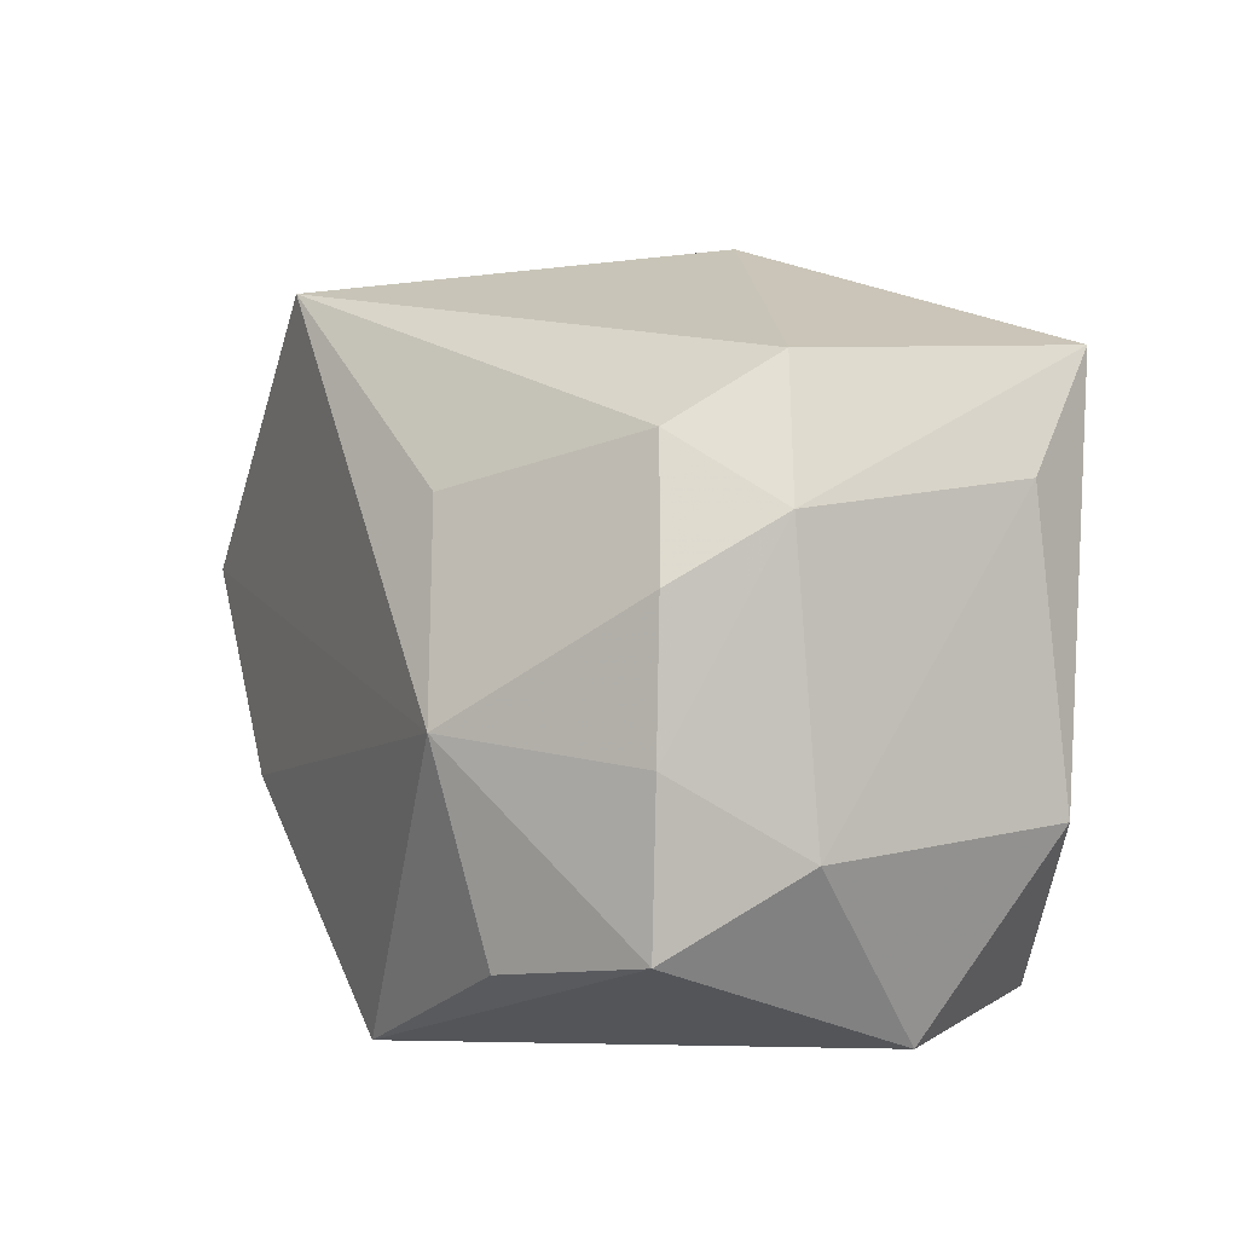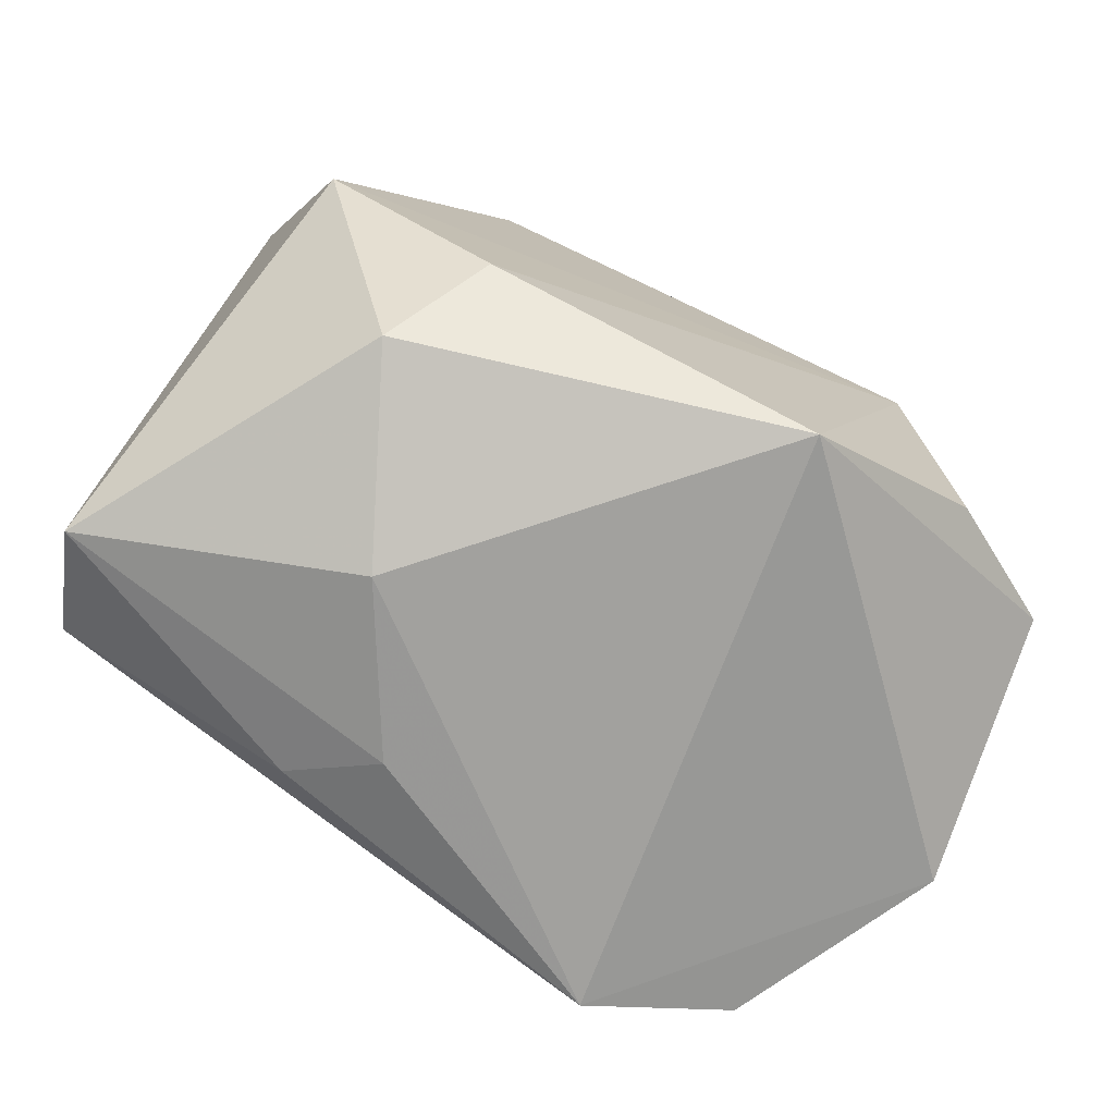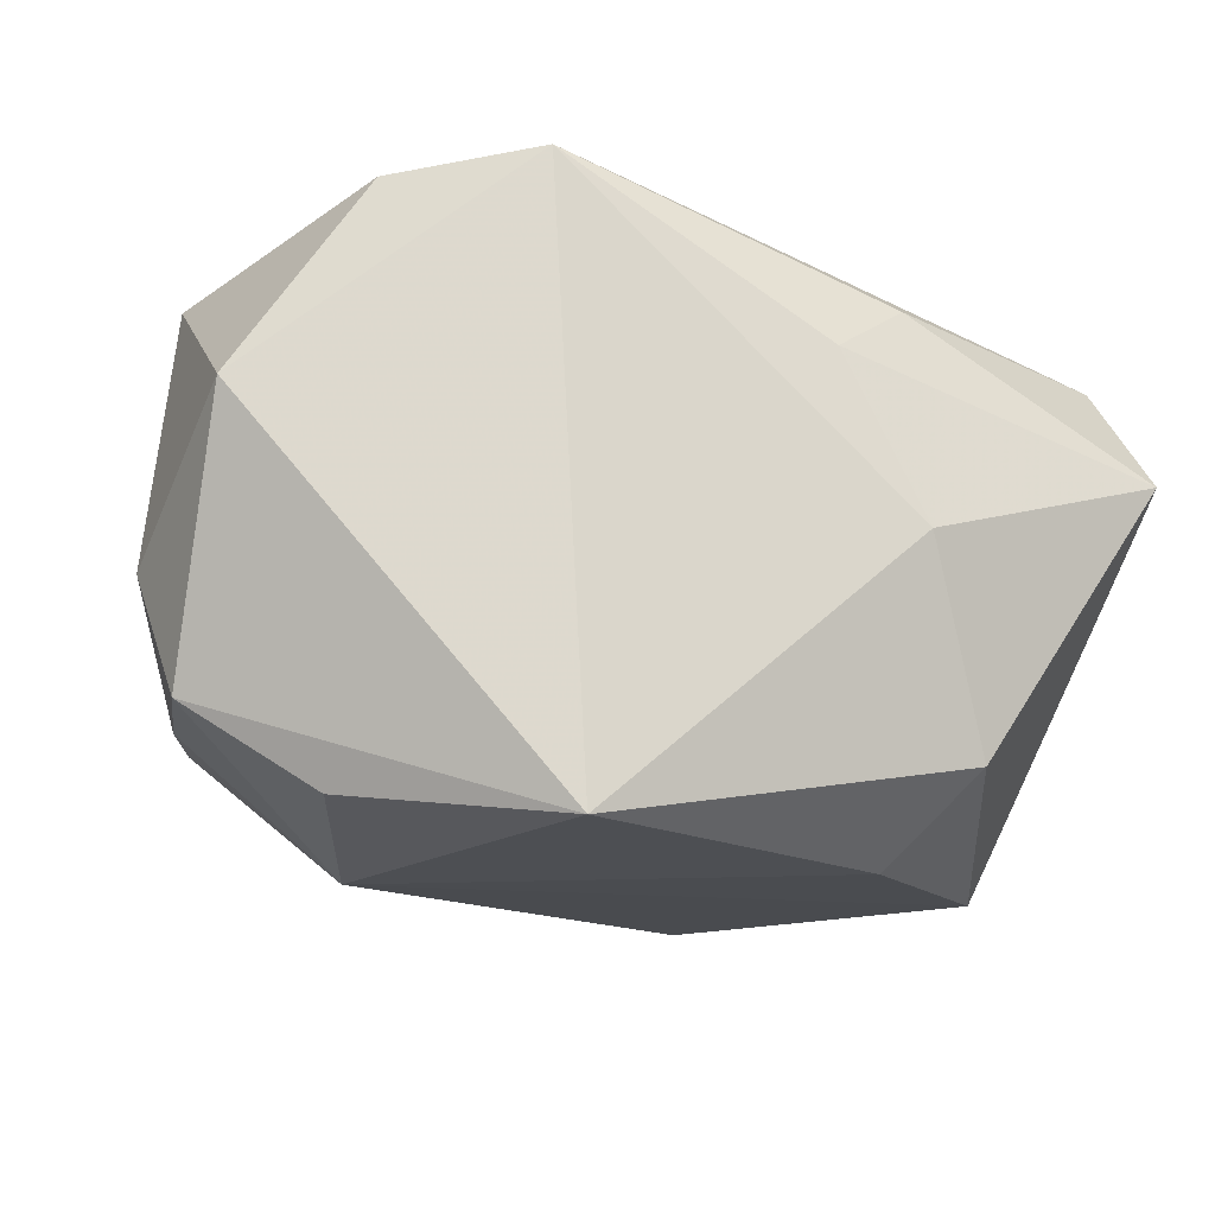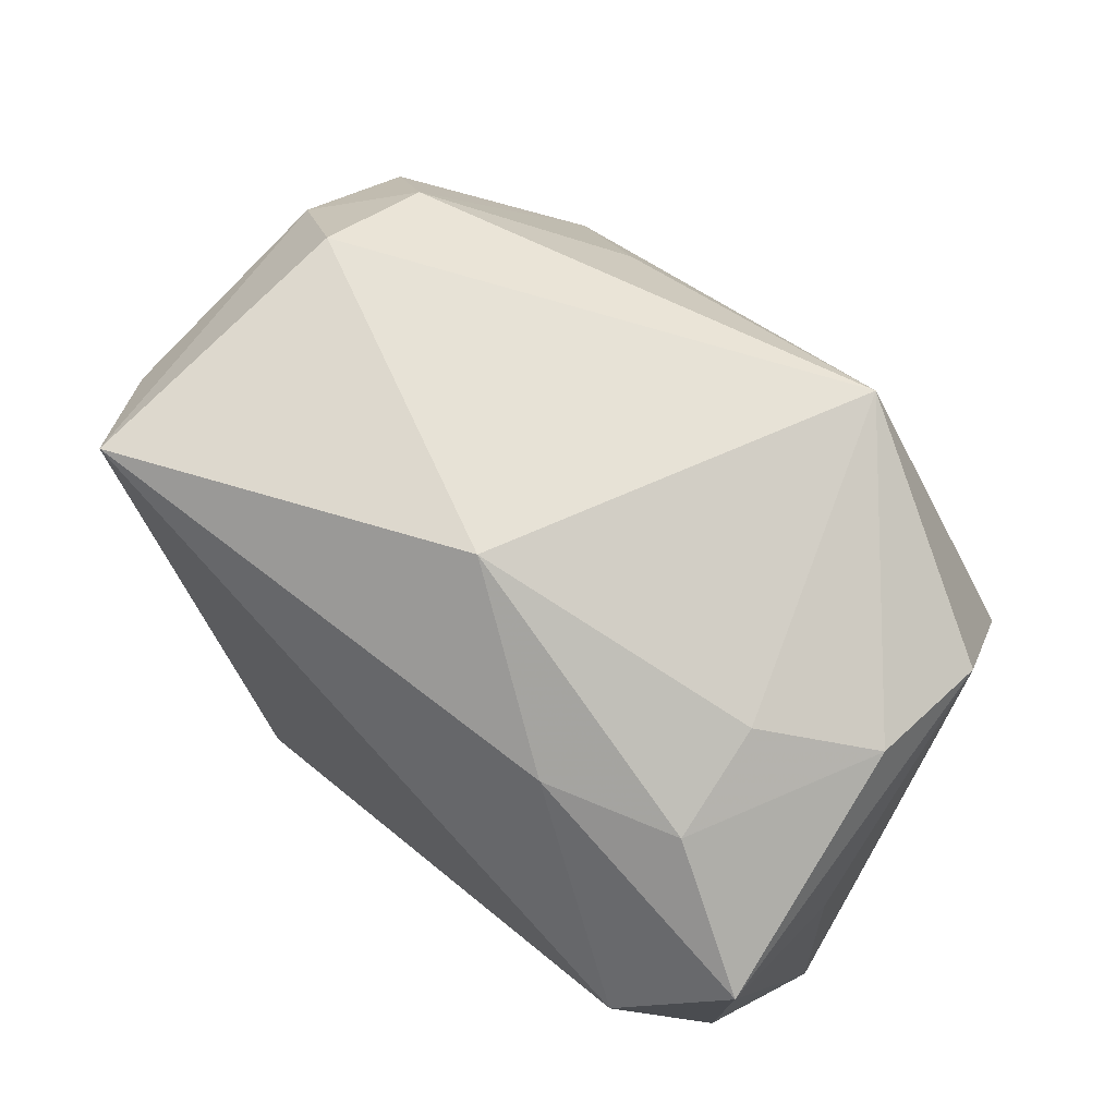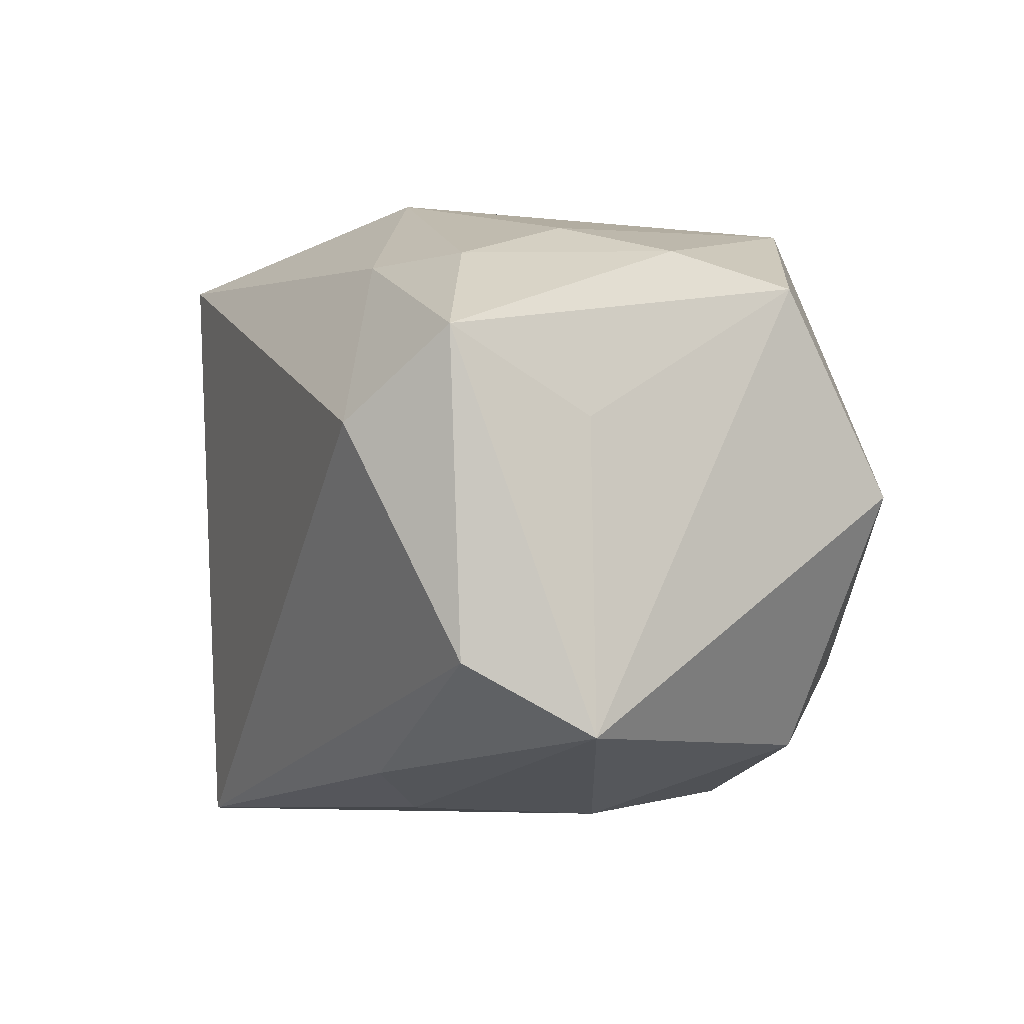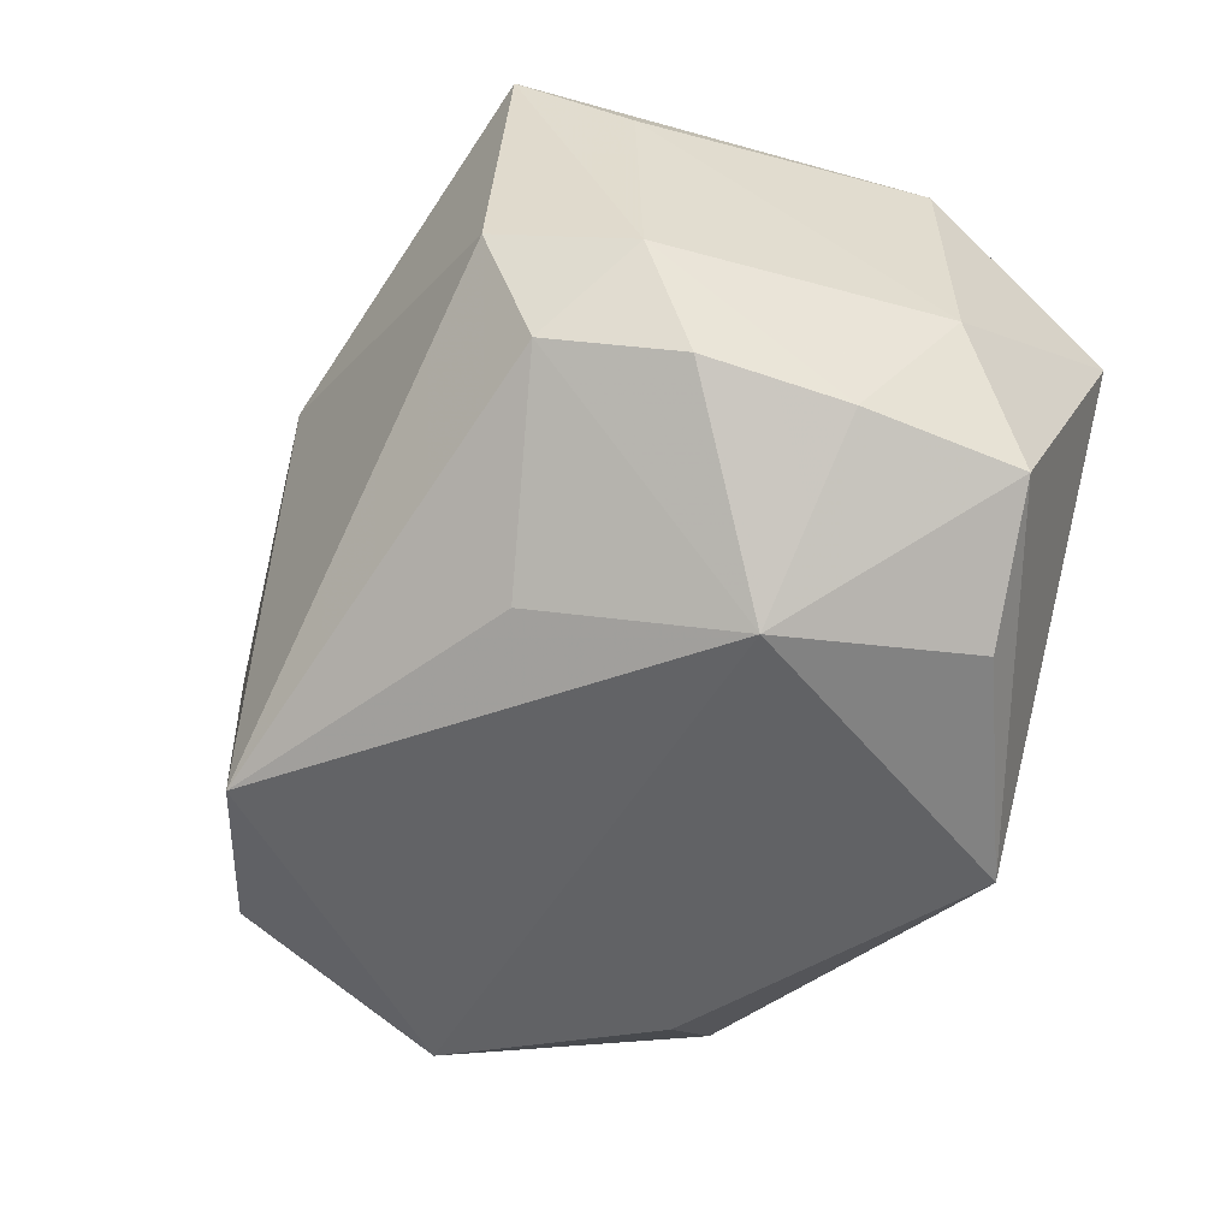
<metadata>
{"format":"obj","ext":"obj","renderer":"f3d","projection":"perspective","resolution":1024,"background":"white","views":[{"elev":16.9,"azim":-115.5,"up":"+Y"},{"elev":-71.1,"azim":155.8,"up":"+Y"},{"elev":-19.8,"azim":-17.9,"up":"+Z"},{"elev":69.7,"azim":45.0,"up":"+Y"},{"elev":-6.0,"azim":70.3,"up":"+Y"},{"elev":-50.5,"azim":-120.4,"up":"+Z"}]}
</metadata>
<code>
v 0.01641 -0.01299 -0.02517
v 0.01579 -0.0259 -0.002849
v -0.02469 0.02693 -0.000683
v -0.03512 -0.02052 0.004399
v -0.0252 -0.01372 -0.02285
v 0.03328 0.01683 -0.01338
v 0.01651 0.01975 0.01705
v -0.03349 0.002269 -0.01466
v 0.01407 0.02595 -0.02163
v -0.02493 -0.02311 0.02006
v -0.0246 0.02508 0.0233
v -0.02037 0.002282 -0.02515
v 0.02195 -0.02008 -0.01846
v 0.03802 -0.01957 0.005583
v 0.02694 0.01923 0.01261
v -0.03775 -0.004403 -0.004875
v -0.01283 -0.0259 0.0233
v 0.009145 -0.02542 0.01082
v 0.03561 -0.01399 0.0155
v 0.03685 0.004918 0.005508
v 0.002925 0.02878 0.009864
v 0.03311 0.01922 -0.003014
v 0.03043 0.004435 0.0233
v 0.02524 0.02235 0.003569
v -0.03549 -0.01038 -0.01591
v 0.01577 -0.02237 0.01593
v 0.02996 0.0004791 -0.02358
v -0.03012 0.01754 0.01568
v -0.01055 0.01603 -0.02051
v -0.03064 0.01345 -0.01307
v -0.03578 -0.005537 0.01589
v -0.02446 0.02246 -0.01007
v -0.009672 -0.02466 -0.02583
v 0.03741 0.0113 0.01703
v -0.03177 0.01793 -0.003965
f 23 11 17
f 9 27 12
f 12 33 5
f 5 25 12
f 33 25 5
f 10 11 31
f 10 17 11
f 31 11 28
f 28 16 31
f 23 17 19
f 17 26 19
f 2 17 33
f 4 10 31
f 31 16 4
f 4 16 25
f 4 25 33
f 33 17 4
f 17 10 4
f 29 9 12
f 12 32 29
f 29 32 9
f 9 32 3
f 25 16 8
f 12 25 8
f 7 11 23
f 21 3 11
f 9 3 21
f 11 7 21
f 21 7 15
f 23 19 34
f 34 7 23
f 15 7 34
f 18 26 17
f 17 2 18
f 14 19 26
f 26 18 14
f 14 18 2
f 14 34 19
f 16 28 35
f 35 8 16
f 35 28 11
f 11 3 35
f 35 3 32
f 9 21 24
f 24 21 15
f 9 24 22
f 15 34 22
f 22 24 15
f 27 14 13
f 13 2 33
f 13 14 2
f 30 35 32
f 8 35 30
f 30 32 12
f 12 8 30
f 6 22 34
f 6 14 27
f 27 9 6
f 9 22 6
f 1 13 33
f 27 13 1
f 1 33 12
f 12 27 1
f 34 14 20
f 20 6 34
f 14 6 20

</code>
